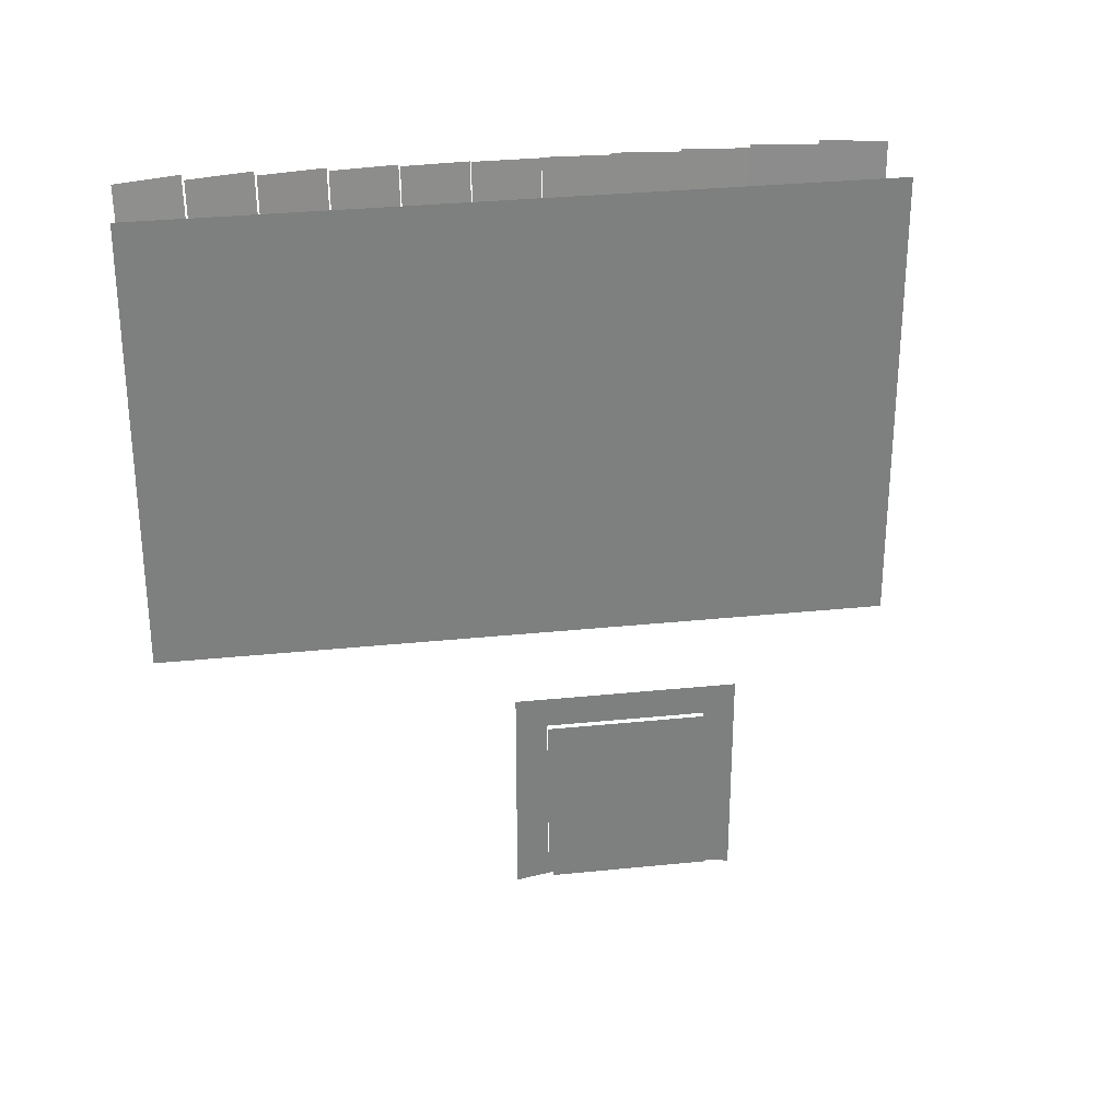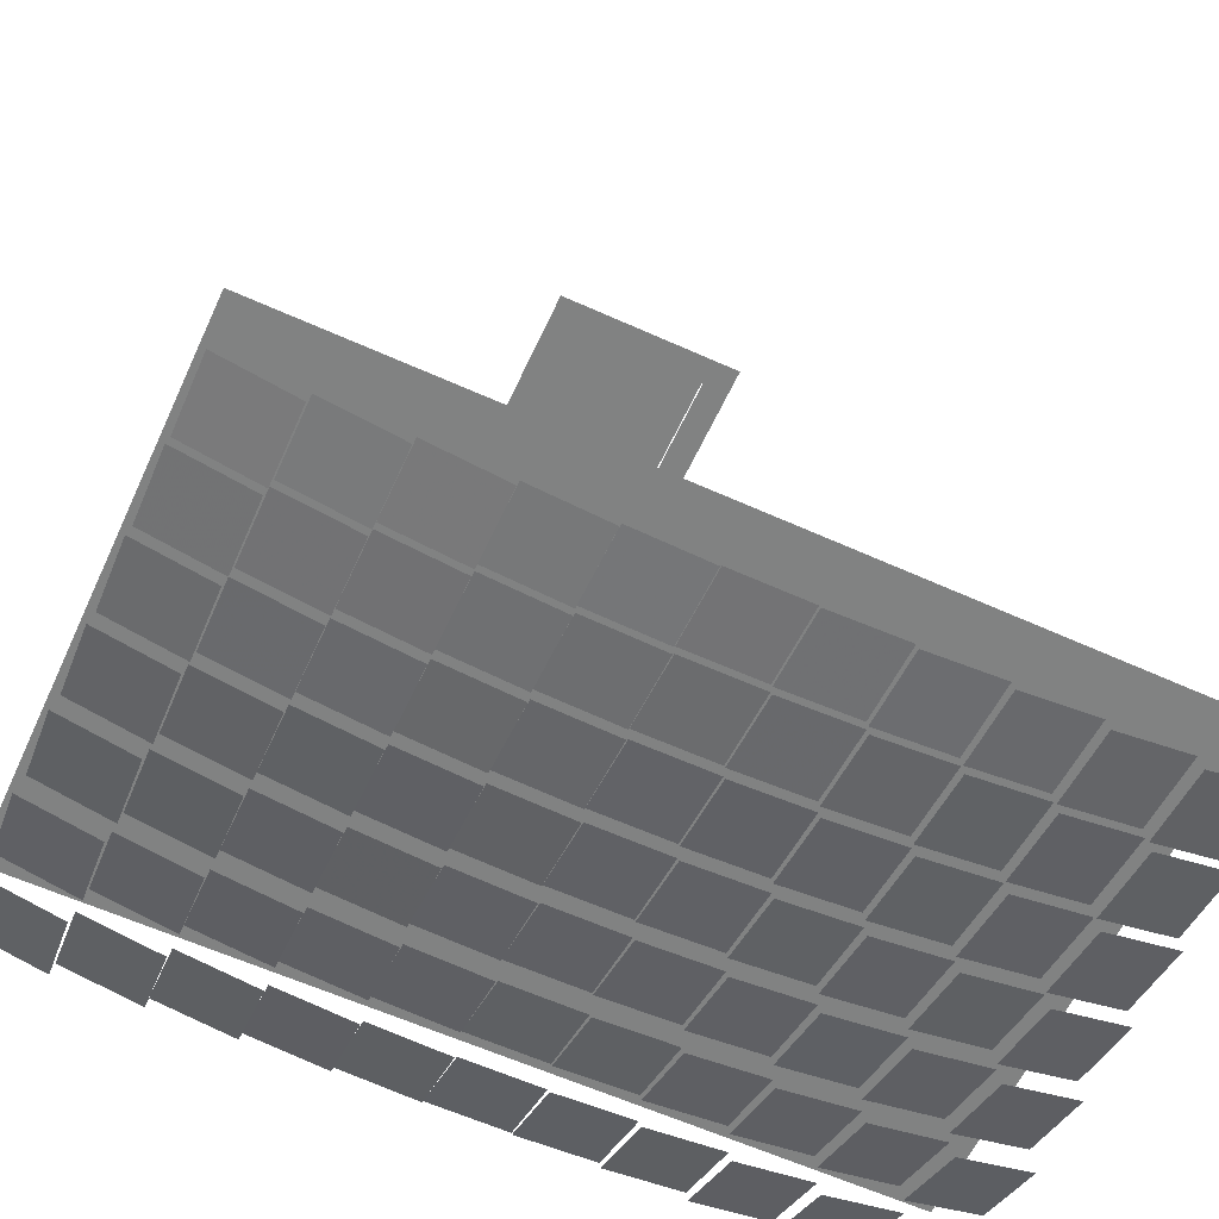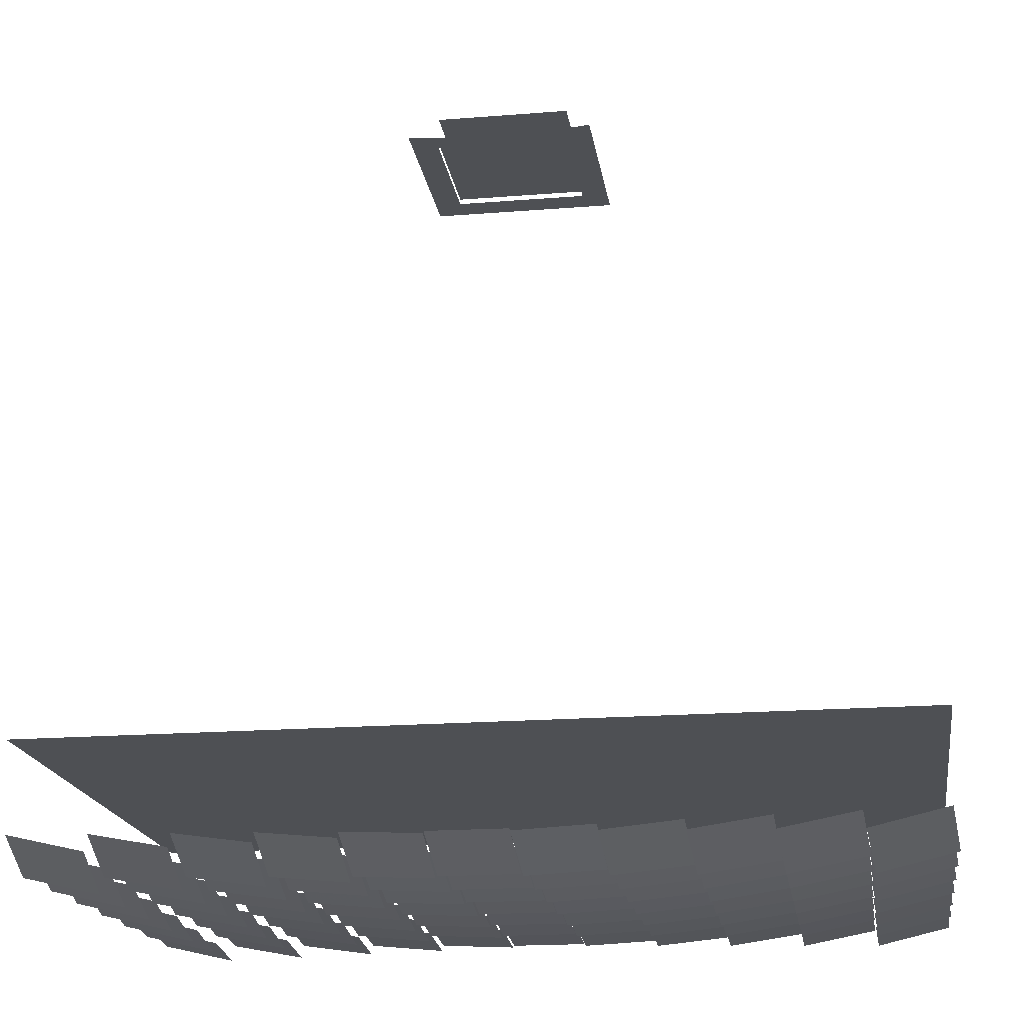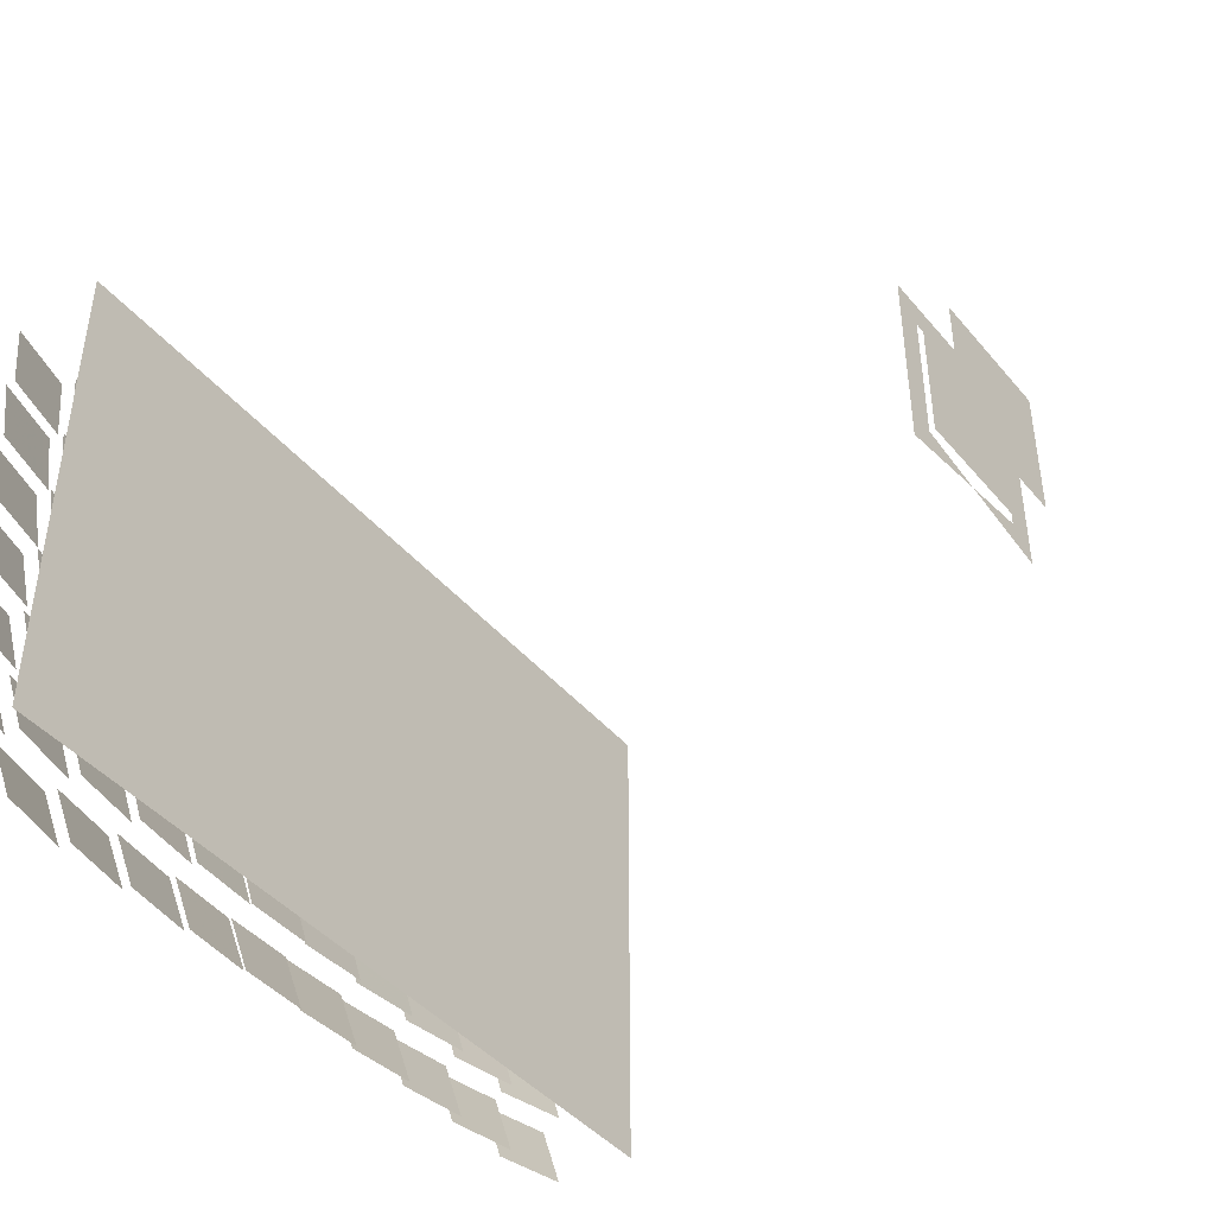
<metadata>
{"format":"obj","ext":"obj","renderer":"f3d","projection":"perspective","resolution":1024,"background":"white","views":[{"elev":30.8,"azim":171.6,"up":"+Z"},{"elev":-60.6,"azim":-24.8,"up":"+Y"},{"elev":-18.9,"azim":-171.4,"up":"+Y"},{"elev":-43.4,"azim":126.8,"up":"+Z"}]}
</metadata>
<code>
g reflector76.so_facet.facet
v 0.7804 0.006434 0.3533
v 0.6396 -0.006434 0.2147
v 0.7759 0.02561 0.2147
v 0.6441 -0.02561 0.3533
f 1 2 3
f 1 4 2
g reflector71.so_facet.facet
v 0.7837 -0.00788 -0.3604
v 0.6363 0.00788 -0.4916
v 0.7726 0.03966 -0.4916
v 0.6474 -0.03966 -0.3604
f 5 6 7
f 5 8 6
g reflector45.so_facet.facet
v 0.2128 -0.01517 -0.07453
v 0.07116 0.01517 -0.2095
v 0.211 0.0221 -0.2095
v 0.07301 -0.0221 -0.07453
f 9 10 11
f 9 12 10
g reflector9.so_facet.facet
v -0.5033 -0.03445 -0.2174
v -0.6327 0.03445 -0.3506
v -0.4952 0.008151 -0.3506
v -0.6408 -0.008151 -0.2174
f 13 14 15
f 13 16 14
g reflector3.so_facet.facet
v -0.6462 -0.03437 -0.07456
v -0.7738 0.03437 -0.2094
v -0.6376 0.002164 -0.2094
v -0.7824 -0.002164 -0.07456
f 17 18 19
f 17 20 18
g reflector16.so_facet.facet
v -0.3599 -0.03156 -0.2175
v -0.4921 0.03156 -0.3505
v -0.3536 0.01142 -0.3505
v -0.4984 -0.01142 -0.2175
f 21 22 23
f 21 24 22
g reflector33.so_facet.facet
v -0.07269 -0.01569 0.2109
v -0.2113 0.01569 0.07308
v -0.07148 0.008759 0.07308
v -0.2125 -0.008759 0.2109
f 25 26 27
f 25 28 26
g absorber
v 0.125 1.5 0.125
v -0.125 1.5 -0.125
v 0.125 1.5 -0.125
v -0.125 1.5 0.125
f 29 30 31
f 29 32 30
g reflector36.so_facet.facet
v 0.07 -0.02472 -0.3605
v -0.07 0.02472 -0.4915
v 0.07 0.02472 -0.4915
v -0.07 -0.02472 -0.3605
f 33 34 35
f 33 36 34
g reflector39.so_facet.facet
v 0.07 -0.01545 0.06827
v -0.07 0.01545 -0.06827
v 0.07 0.01545 -0.06827
v -0.07 -0.01545 0.06827
f 37 38 39
f 37 40 38
g reflector67.so_facet.facet
v 0.6397 -0.002164 0.06822
v 0.4963 0.002164 -0.06822
v 0.6338 0.02865 -0.06822
v 0.5022 -0.02865 0.06822
f 41 42 43
f 41 44 42
g reflector51.so_facet.facet
v 0.3558 -0.01482 -0.2175
v 0.2122 0.01482 -0.3505
v 0.3515 0.02845 -0.3505
v 0.2165 -0.02845 -0.2175
f 45 46 47
f 45 48 46
g reflector54.so_facet.facet
v 0.3549 -0.0054 0.2109
v 0.2131 0.0054 0.07309
v 0.3525 0.01912 0.07309
v 0.2155 -0.01912 0.2109
f 49 50 51
f 49 52 50
g reflector22.so_facet.facet
v -0.2167 -0.0313 -0.3605
v -0.3513 0.0313 -0.4915
v -0.2119 0.01779 -0.4915
v -0.3561 -0.01779 -0.3605
f 53 54 55
f 53 56 54
g reflector27.so_facet.facet
v -0.2152 -0.01593 0.3534
v -0.3528 0.01593 0.2146
v -0.2134 0.002291 0.2146
v -0.3546 -0.002291 0.3534
f 57 58 59
f 57 60 58
g reflector74.so_facet.facet
v 0.7818 0.0007441 0.06819
v 0.6382 -0.0007441 -0.06819
v 0.7745 0.03152 -0.06819
v 0.6455 -0.03152 0.06819
f 61 62 63
f 61 64 62
g reflector46.so_facet.facet
v 0.2127 -0.01197 0.06827
v 0.07132 0.01197 -0.06827
v 0.2111 0.01892 -0.06827
v 0.07285 -0.01892 0.06827
f 65 66 67
f 65 68 66
g reflector43.so_facet.facet
v 0.2131 -0.02127 -0.3605
v 0.07088 0.02127 -0.4915
v 0.2107 0.02808 -0.4915
v 0.07329 -0.02808 -0.3605
f 69 70 71
f 69 72 70
g reflector49.so_facet.facet
v 0.2122 -0.002517 0.4957
v 0.07179 0.002517 0.3563
v 0.2116 0.009333 0.3563
v 0.07237 -0.009333 0.4957
f 73 74 75
f 73 76 74
g reflector15.so_facet.facet
v -0.3602 -0.03432 -0.3605
v -0.4918 0.03432 -0.4915
v -0.3532 0.01437 -0.4915
v -0.4988 -0.01437 -0.3605
f 77 78 79
f 77 80 78
g reflector5.so_facet.facet
v -0.6448 -0.02858 0.2108
v -0.7752 0.02858 0.07318
v -0.6389 -0.003625 0.07318
v -0.7811 0.003625 0.2108
f 81 82 83
f 81 84 82
g reflector10.so_facet.facet
v -0.5028 -0.03161 -0.07455
v -0.6332 0.03161 -0.2094
v -0.4957 0.005174 -0.2094
v -0.6403 -0.005174 -0.07455
f 85 86 87
f 85 88 86
g reflector31.so_facet.facet
v -0.07301 -0.0221 -0.07453
v -0.211 0.0221 -0.2095
v -0.07116 0.01517 -0.2095
v -0.2128 -0.01517 -0.07453
f 89 90 91
f 89 92 90
g reflector34.so_facet.facet
v -0.07253 -0.01247 0.3534
v -0.2115 0.01247 0.2146
v -0.07164 0.005588 0.2146
v -0.2124 -0.005588 0.3534
f 93 94 95
f 93 96 94
g reflector61.so_facet.facet
v 0.4971 -0.002189 0.2109
v 0.3549 0.002189 0.07312
v 0.4935 0.02245 0.07312
v 0.3585 -0.02245 0.2109
f 97 98 99
f 97 100 98
g reflector64.so_facet.facet
v 0.6413 -0.01105 -0.3604
v 0.4947 0.01105 -0.4916
v 0.6322 0.03711 -0.4916
v 0.5038 -0.03711 -0.3604
f 101 102 103
f 101 104 102
g reflector59.so_facet.facet
v 0.498 -0.008373 -0.07454
v 0.354 0.008373 -0.2095
v 0.4926 0.02863 -0.2095
v 0.3594 -0.02863 -0.07454
f 105 106 107
f 105 108 106
g reflector53.so_facet.facet
v 0.3552 -0.008564 0.06826
v 0.2128 0.008564 -0.06826
v 0.3521 0.02231 -0.06826
v 0.2159 -0.02231 0.06826
f 109 110 111
f 109 112 110
g reflector56.so_facet.facet
v 0.3543 0.0007087 0.4957
v 0.2137 -0.0007087 0.3563
v 0.3531 0.0128 0.3563
v 0.2149 -0.0128 0.4957
f 113 114 115
f 113 116 114
g reflector24.so_facet.facet
v -0.2162 -0.02544 -0.07454
v -0.3518 0.02544 -0.2095
v -0.2125 0.01172 -0.2095
v -0.3555 -0.01172 -0.07454
f 117 118 119
f 117 120 118
g reflector29.so_facet.facet
v -0.07329 -0.02808 -0.3605
v -0.2107 0.02808 -0.4915
v -0.07088 0.02127 -0.4915
v -0.2131 -0.02127 -0.3605
f 121 122 123
f 121 124 122
g reflector77.so_facet.facet
v 0.7797 0.00913 0.4957
v 0.6403 -0.00913 0.3563
v 0.7766 0.02265 0.3563
v 0.6434 -0.02265 0.4957
f 125 126 127
f 125 128 126
g reflector72.so_facet.facet
v 0.7831 -0.005053 -0.2174
v 0.6369 0.005053 -0.3506
v 0.7732 0.0371 -0.3506
v 0.6468 -0.0371 -0.2174
f 129 130 131
f 129 132 130
g reflector44.so_facet.facet
v 0.213 -0.01829 -0.2175
v 0.07101 0.01829 -0.3505
v 0.2108 0.02517 -0.3505
v 0.07315 -0.02517 -0.2175
f 133 134 135
f 133 136 134
g reflector41.so_facet.facet
v 0.07 -0.009003 0.3534
v -0.07 0.009003 0.2146
v 0.07 0.009003 0.2146
v -0.07 -0.009003 0.3534
f 137 138 139
f 137 140 138
g reflector8.so_facet.facet
v -0.5038 -0.03711 -0.3604
v -0.6322 0.03711 -0.4916
v -0.4947 0.01105 -0.4916
v -0.6413 -0.01105 -0.3604
f 141 142 143
f 141 144 142
g reflector18.so_facet.facet
v -0.359 -0.02557 0.06824
v -0.493 0.02557 -0.06824
v -0.3545 0.005277 -0.06824
v -0.4975 -0.005277 0.06824
f 145 146 147
f 145 148 146
g reflector2.so_facet.facet
v -0.6468 -0.0371 -0.2174
v -0.7732 0.0371 -0.3506
v -0.6369 0.005053 -0.3506
v -0.7831 -0.005053 -0.2174
f 149 150 151
f 149 152 150
g reflector7.so_facet.facet
v -0.6434 -0.02265 0.4957
v -0.7766 0.02265 0.3563
v -0.6403 -0.00913 0.3563
v -0.7797 0.00913 0.4957
f 153 154 155
f 153 156 154
g reflector12.so_facet.facet
v -0.5016 -0.02561 0.2109
v -0.6344 0.02561 0.07315
v -0.4969 -0.000828 0.07315
v -0.6391 0.000828 0.2109
f 157 158 159
f 157 160 158
g reflector37.so_facet.facet
v 0.07 -0.02176 -0.2175
v -0.07 0.02176 -0.3505
v 0.07 0.02176 -0.3505
v -0.07 -0.02176 -0.2175
f 161 162 163
f 161 164 162
g reflector17.so_facet.facet
v -0.3594 -0.02863 -0.07454
v -0.4926 0.02863 -0.2095
v -0.354 0.008373 -0.2095
v -0.498 -0.008373 -0.07454
f 165 166 167
f 165 168 166
g reflector63.so_facet.facet
v 0.4962 0.003745 0.4957
v 0.3558 -0.003745 0.3563
v 0.4944 0.01621 0.3563
v 0.3576 -0.01621 0.4957
f 169 170 171
f 169 172 170
g reflector66.so_facet.facet
v 0.6403 -0.005174 -0.07455
v 0.4957 0.005174 -0.2094
v 0.6332 0.03161 -0.2094
v 0.5028 -0.03161 -0.07455
f 173 174 175
f 173 176 174
g reflector69.so_facet.facet
v 0.6386 0.00375 0.3533
v 0.4974 -0.00375 0.2147
v 0.635 0.02255 0.2147
v 0.501 -0.02255 0.3533
f 177 178 179
f 177 180 178
g absorber_housing
v 0.175 1.44 0.175
v 0.125 1.44 0.125
v 0.125 1.44 -0.125
v 0 1.44 -0.1458
v 0.175 1.44 -0.175
v -0.125 1.44 -0.125
v -0.175 1.44 -0.175
v -0.125 1.44 0.125
v -0.175 1.44 0.175
f 181 182 183
f 183 184 185
f 181 183 185
f 184 186 187
f 188 182 181
f 188 181 189
f 186 188 189
f 186 189 187
g mirrors_glazing
v 0.212 0.2 0.496
v -0.78 0.2 -0.496
v 0.212 0.2 -0.496
v -0.78 0.2 0.496
v 0.78 0.2 0.496
v 0.78 0.2 -0.496
f 190 191 192
f 190 193 191
f 194 192 195
f 194 190 192
g reflector55.so_facet.facet
v 0.3546 -0.002291 0.3534
v 0.2134 0.002291 0.2146
v 0.3528 0.01593 0.2146
v 0.2152 -0.01593 0.3534
f 196 197 198
f 196 199 197
g reflector21.so_facet.facet
v -0.3576 -0.01621 0.4957
v -0.4944 0.01621 0.3563
v -0.3558 -0.003745 0.3563
v -0.4962 0.003745 0.4957
f 200 201 202
f 200 203 201
g reflector26.so_facet.facet
v -0.2155 -0.01912 0.2109
v -0.3525 0.01912 0.07309
v -0.2131 0.0054 0.07309
v -0.3549 -0.0054 0.2109
f 204 205 206
f 204 207 205
g reflector75.so_facet.facet
v 0.7811 0.003625 0.2108
v 0.6389 -0.003625 0.07318
v 0.7752 0.02858 0.07318
v 0.6448 -0.02858 0.2108
f 208 209 210
f 208 211 209
g reflector70.so_facet.facet
v 0.638 0.006558 0.4957
v 0.498 -0.006558 0.3563
v 0.6355 0.0195 0.3563
v 0.5004 -0.0195 0.4957
f 212 213 214
f 212 215 213
g reflector42.so_facet.facet
v 0.07 -0.005885 0.4958
v -0.07 0.005885 0.3562
v 0.07 0.005885 0.3562
v -0.07 -0.005885 0.4958
f 216 217 218
f 216 219 217
g reflector48.so_facet.facet
v 0.2124 -0.005588 0.3534
v 0.07164 0.005588 0.2146
v 0.2115 0.01247 0.2146
v 0.07253 -0.01247 0.3534
f 220 221 222
f 220 223 221
g reflector4.so_facet.facet
v -0.6455 -0.03152 0.06819
v -0.7745 0.03152 -0.06819
v -0.6382 -0.0007441 -0.06819
v -0.7818 0.0007441 0.06819
f 224 225 226
f 224 227 225
g reflector11.so_facet.facet
v -0.5022 -0.02865 0.06822
v -0.6338 0.02865 -0.06822
v -0.4963 0.002164 -0.06822
v -0.6397 -0.002164 0.06822
f 228 229 230
f 228 231 229
g reflector32.so_facet.facet
v -0.07285 -0.01892 0.06827
v -0.2111 0.01892 -0.06827
v -0.07132 0.01197 -0.06827
v -0.2127 -0.01197 0.06827
f 232 233 234
f 232 235 233
g absorber_glazing
v 0.125 1.45 0.125
v -0.125 1.45 -0.125
v 0.125 1.45 -0.125
v -0.125 1.45 0.125
f 236 237 238
f 236 239 237
g reflector35.so_facet.facet
v -0.07237 -0.009333 0.4957
v -0.2116 0.009333 0.3563
v -0.07179 0.002517 0.3563
v -0.2122 -0.002517 0.4957
f 240 241 242
f 240 243 241
g reflector38.so_facet.facet
v 0.07 -0.01865 -0.07453
v -0.07 0.01865 -0.2095
v 0.07 0.01865 -0.2095
v -0.07 -0.01865 -0.07453
f 244 245 246
f 244 247 245
g reflector60.so_facet.facet
v 0.4975 -0.005277 0.06824
v 0.3545 0.005277 -0.06824
v 0.493 0.02557 -0.06824
v 0.359 -0.02557 0.06824
f 248 249 250
f 248 251 249
g reflector50.so_facet.facet
v 0.3561 -0.01779 -0.3605
v 0.2119 0.01779 -0.4915
v 0.3513 0.0313 -0.4915
v 0.2167 -0.0313 -0.3605
f 252 253 254
f 252 255 253
g reflector57.so_facet.facet
v 0.4988 -0.01437 -0.3605
v 0.3532 0.01437 -0.4915
v 0.4918 0.03432 -0.4915
v 0.3602 -0.03432 -0.3605
f 256 257 258
f 256 259 257
g reflector23.so_facet.facet
v -0.2165 -0.02845 -0.2175
v -0.3515 0.02845 -0.3505
v -0.2122 0.01482 -0.3505
v -0.3558 -0.01482 -0.2175
f 260 261 262
f 260 263 261
g reflector28.so_facet.facet
v -0.2149 -0.0128 0.4957
v -0.3531 0.0128 0.3563
v -0.2137 -0.0007087 0.3563
v -0.3543 0.0007087 0.4957
f 264 265 266
f 264 267 265
g reflector73.so_facet.facet
v 0.7824 -0.002164 -0.07456
v 0.6376 0.002164 -0.2094
v 0.7738 0.03437 -0.2094
v 0.6462 -0.03437 -0.07456
f 268 269 270
f 268 271 269
g reflector47.so_facet.facet
v 0.2125 -0.008759 0.2109
v 0.07148 0.008759 0.07308
v 0.2113 0.01569 0.07308
v 0.07269 -0.01569 0.2109
f 272 273 274
f 272 275 273
g reflector40.so_facet.facet
v 0.07 -0.01221 0.2109
v -0.07 0.01221 0.07307
v 0.07 0.01221 0.07307
v -0.07 -0.01221 0.2109
f 276 277 278
f 276 279 277
g reflector19.so_facet.facet
v -0.3585 -0.02245 0.2109
v -0.4935 0.02245 0.07312
v -0.3549 0.002189 0.07312
v -0.4971 -0.002189 0.2109
f 280 281 282
f 280 283 281
g reflector1.so_facet.facet
v -0.6474 -0.03966 -0.3604
v -0.7726 0.03966 -0.4916
v -0.6363 0.00788 -0.4916
v -0.7837 -0.00788 -0.3604
f 284 285 286
f 284 287 285
g reflector6.so_facet.facet
v -0.6441 -0.02561 0.3533
v -0.7759 0.02561 0.2147
v -0.6396 -0.006434 0.2147
v -0.7804 0.006434 0.3533
f 288 289 290
f 288 291 289
g reflector13.so_facet.facet
v -0.501 -0.02255 0.3533
v -0.635 0.02255 0.2147
v -0.4974 -0.00375 0.2147
v -0.6386 0.00375 0.3533
f 292 293 294
f 292 295 293
g reflector14.so_facet.facet
v -0.5004 -0.0195 0.4957
v -0.6355 0.0195 0.3563
v -0.498 -0.006558 0.3563
v -0.638 0.006558 0.4957
f 296 297 298
f 296 299 297
g reflector30.so_facet.facet
v -0.07315 -0.02517 -0.2175
v -0.2108 0.02517 -0.3505
v -0.07101 0.01829 -0.3505
v -0.213 -0.01829 -0.2175
f 300 301 302
f 300 303 301
g reflector62.so_facet.facet
v 0.4966 0.0008348 0.3534
v 0.3554 -0.0008348 0.2146
v 0.4939 0.0193 0.2146
v 0.3581 -0.0193 0.3534
f 304 305 306
f 304 307 305
g reflector65.so_facet.facet
v 0.6408 -0.008151 -0.2174
v 0.4952 0.008151 -0.3506
v 0.6327 0.03445 -0.3506
v 0.5033 -0.03445 -0.2174
f 308 309 310
f 308 311 309
g reflector68.so_facet.facet
v 0.6391 0.000828 0.2109
v 0.4969 -0.000828 0.07315
v 0.6344 0.02561 0.07315
v 0.5016 -0.02561 0.2109
f 312 313 314
f 312 315 313
g reflector58.so_facet.facet
v 0.4984 -0.01142 -0.2175
v 0.3536 0.01142 -0.3505
v 0.4921 0.03156 -0.3505
v 0.3599 -0.03156 -0.2175
f 316 317 318
f 316 319 317
g reflector52.so_facet.facet
v 0.3555 -0.01172 -0.07454
v 0.2125 0.01172 -0.2095
v 0.3518 0.02544 -0.2095
v 0.2162 -0.02544 -0.07454
f 320 321 322
f 320 323 321
g reflector20.so_facet.facet
v -0.3581 -0.0193 0.3534
v -0.4939 0.0193 0.2146
v -0.3554 -0.0008348 0.2146
v -0.4966 0.0008348 0.3534
f 324 325 326
f 324 327 325
g reflector25.so_facet.facet
v -0.2159 -0.02231 0.06826
v -0.3521 0.02231 -0.06826
v -0.2128 0.008564 -0.06826
v -0.3552 -0.008564 0.06826
f 328 329 330
f 328 331 329

</code>
